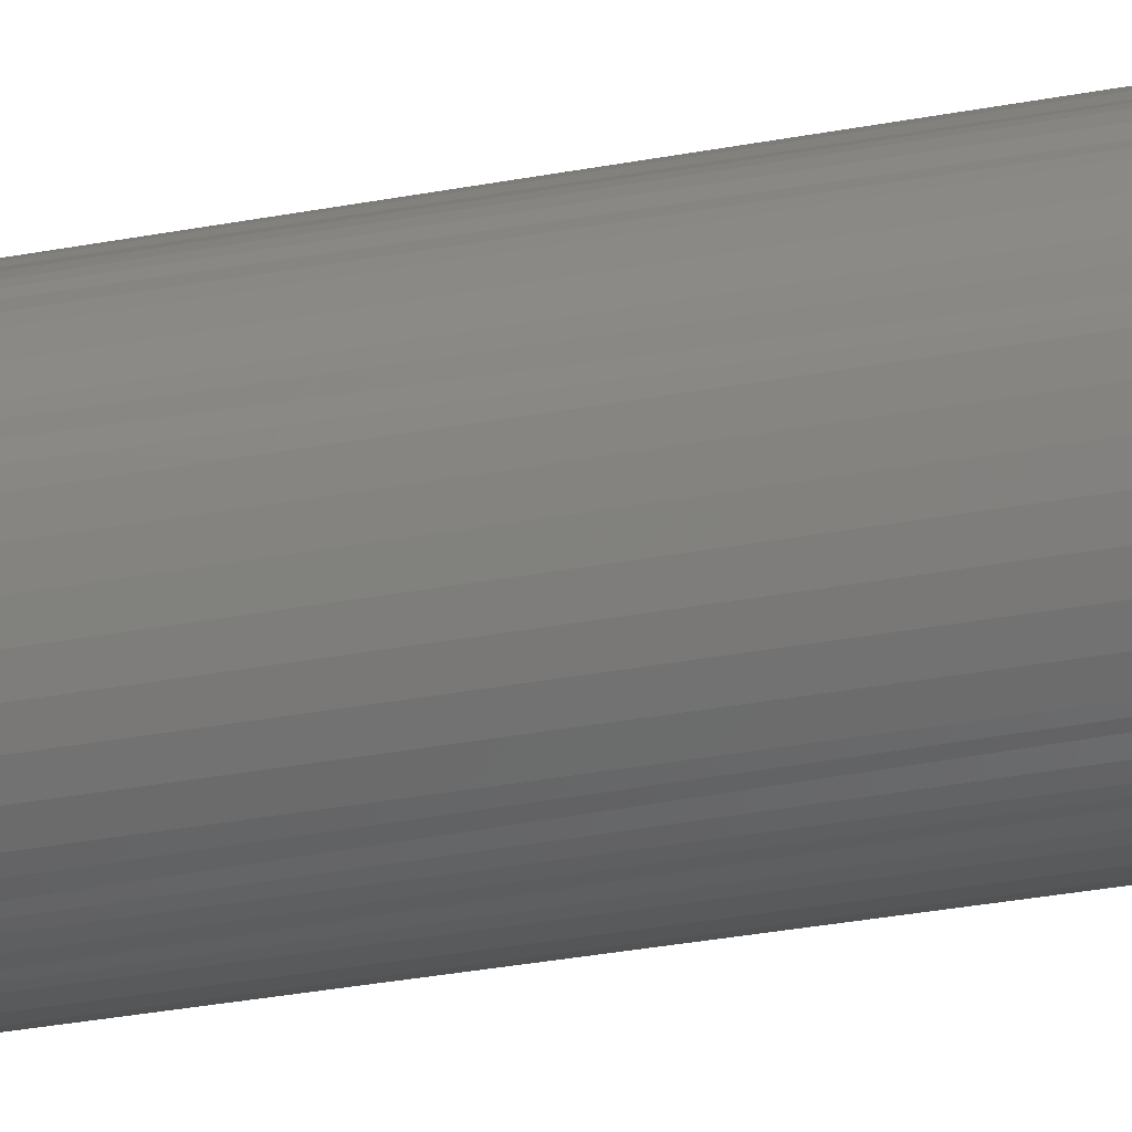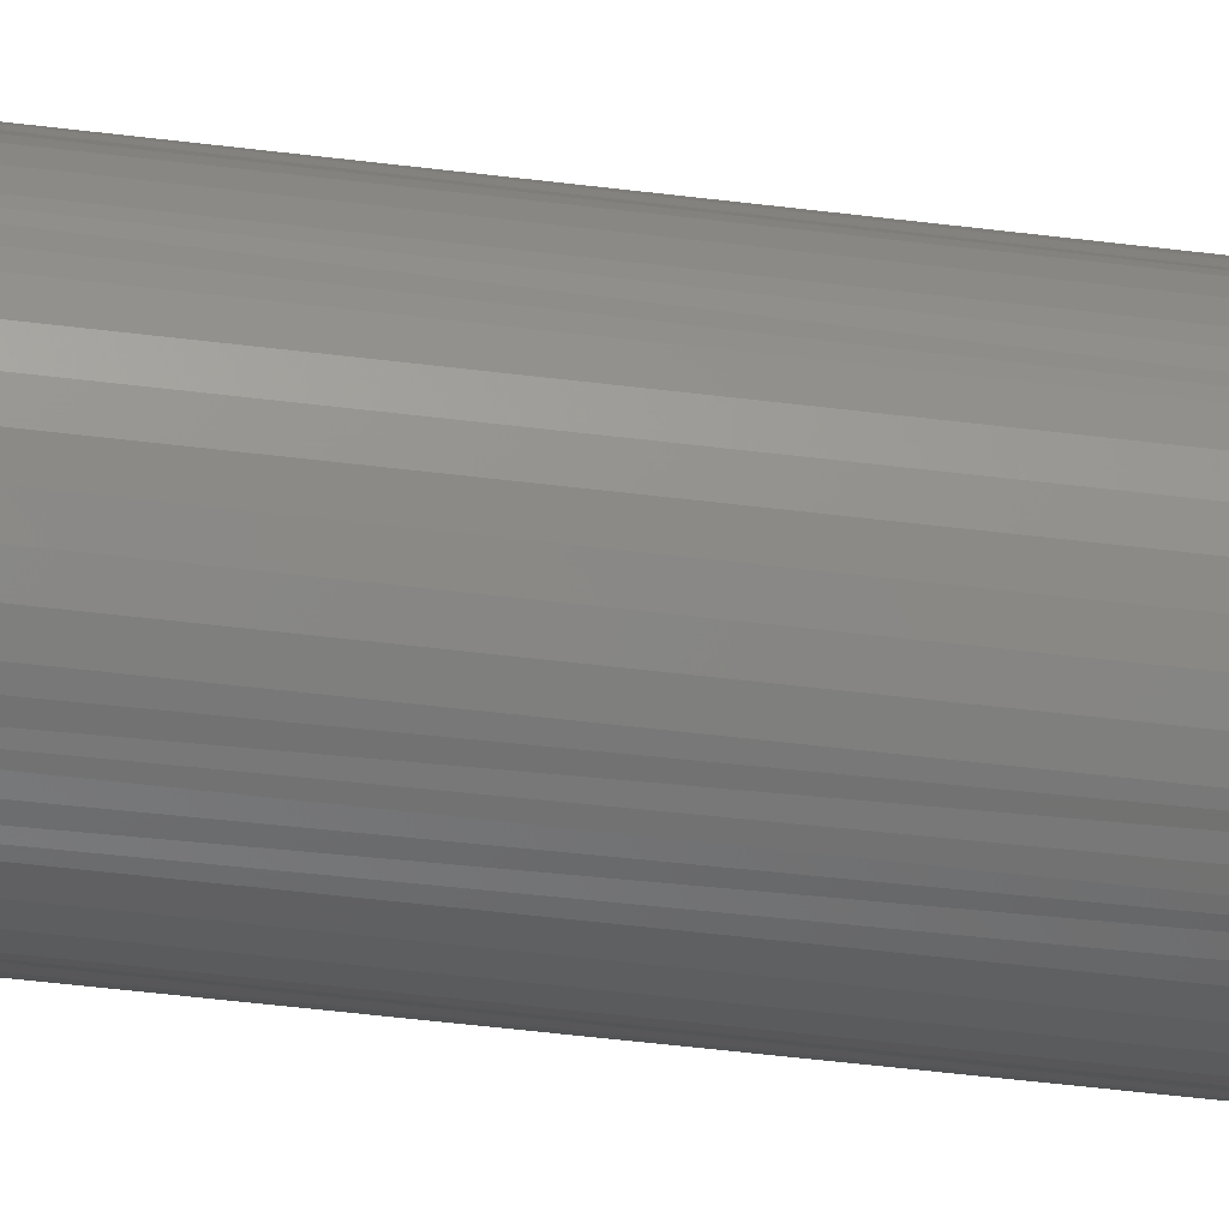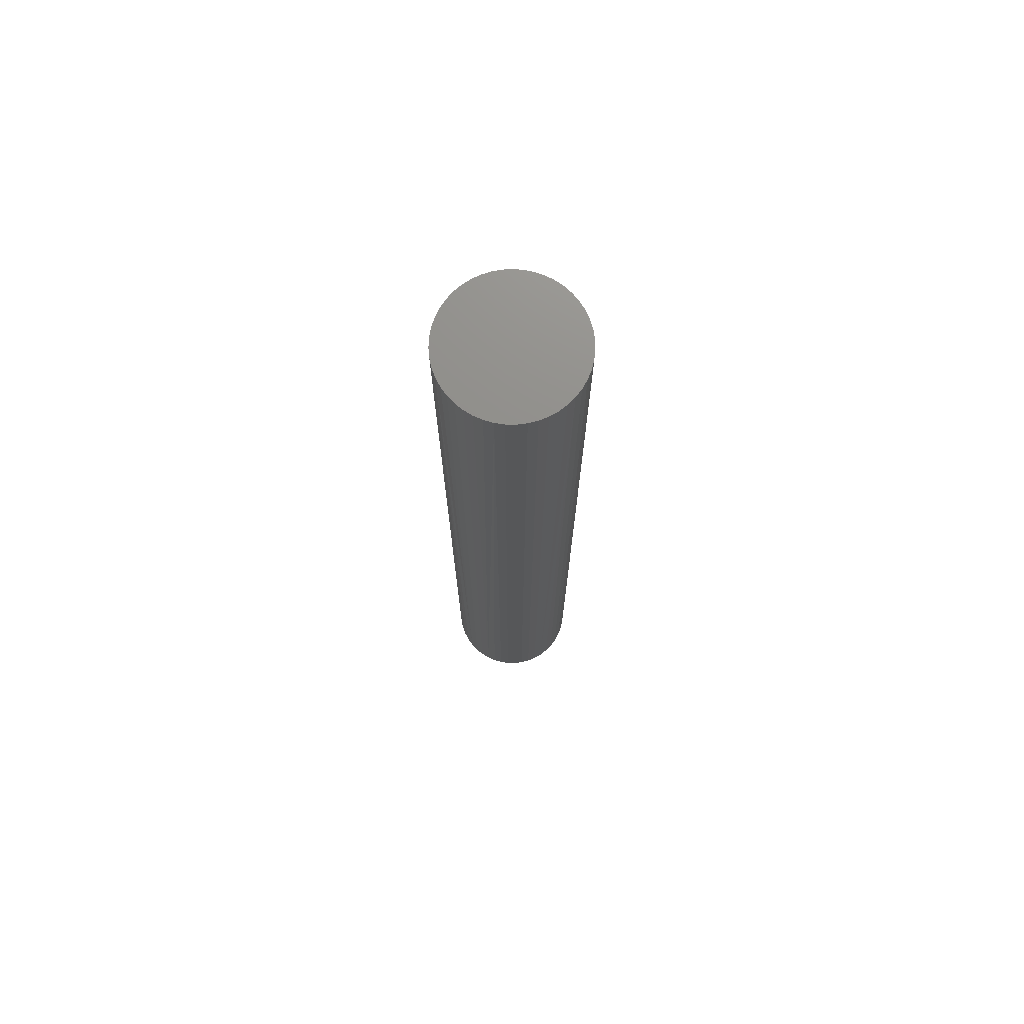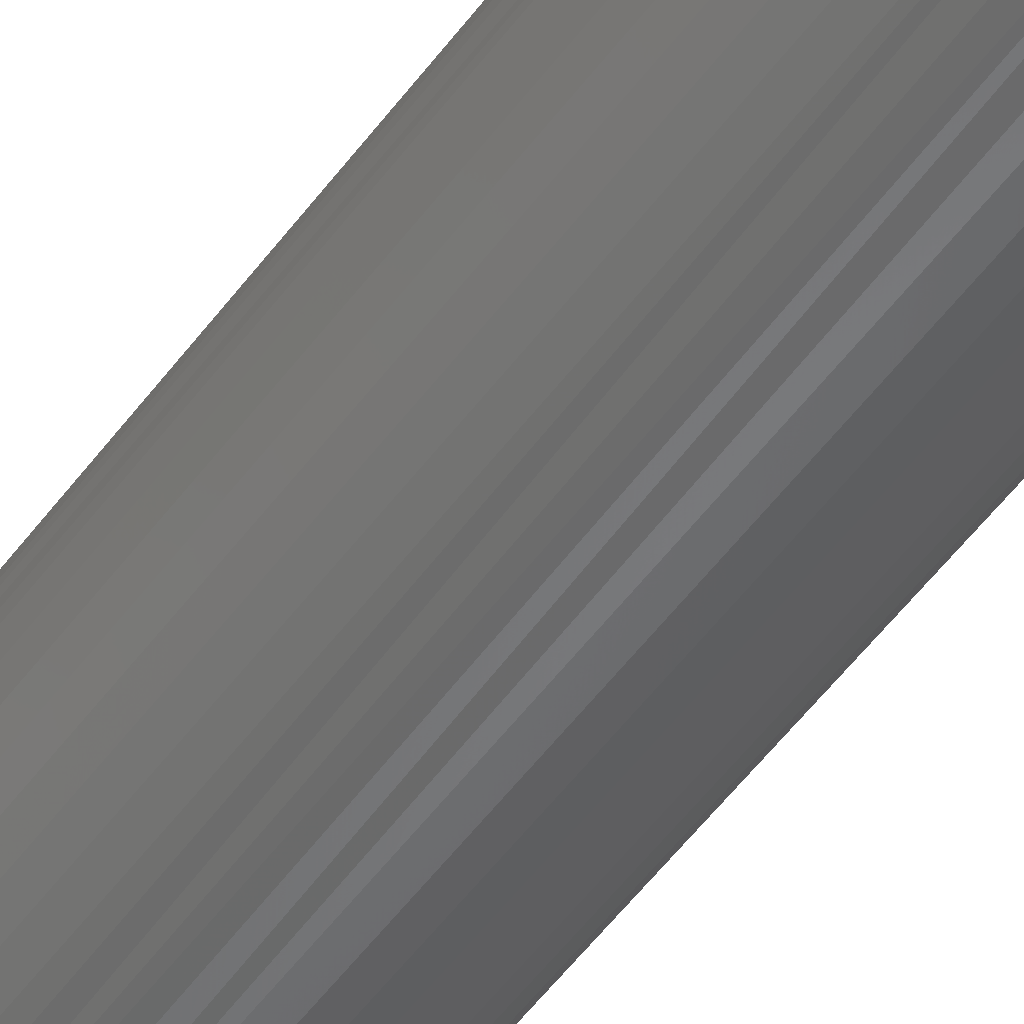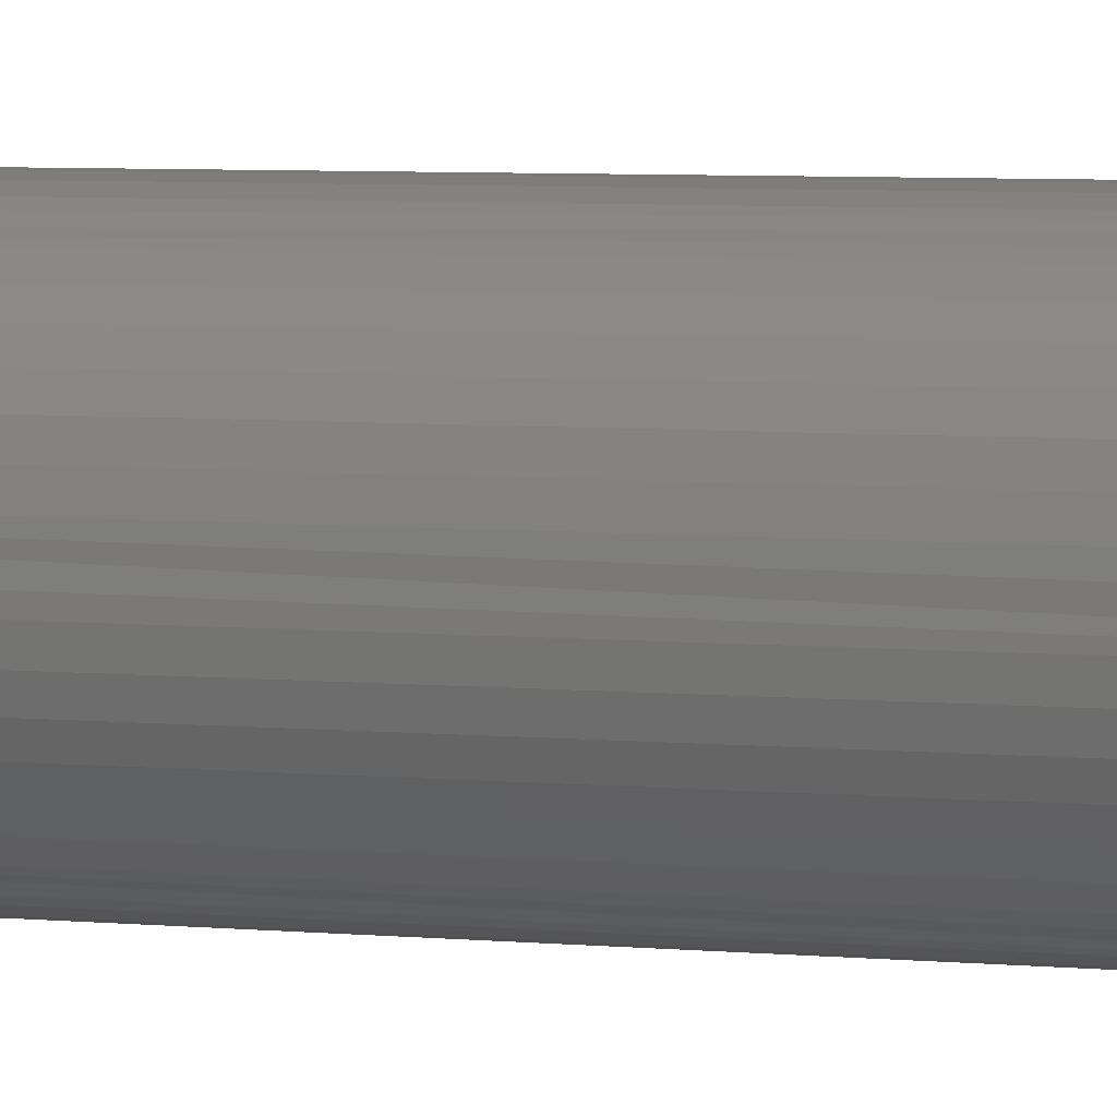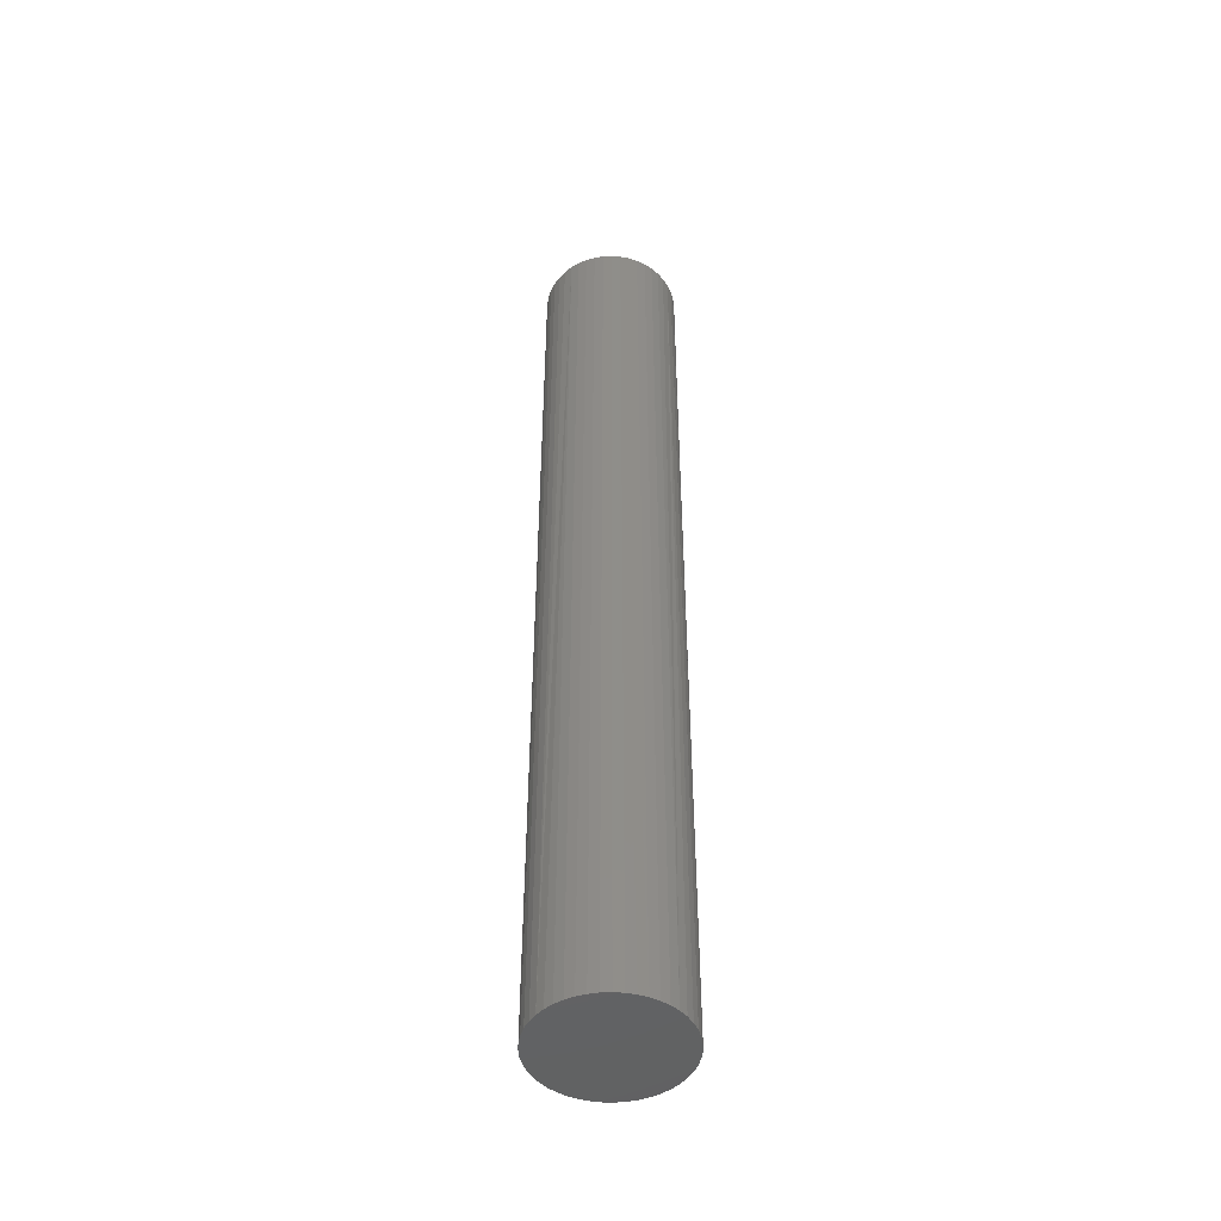
<metadata>
{"format":"stl","ext":"stl","renderer":"f3d","projection":"perspective","resolution":1024,"background":"white","views":[{"elev":-25.1,"azim":-71.6,"up":"+Y"},{"elev":-42.6,"azim":-98.8,"up":"+Y"},{"elev":73.5,"azim":48.6,"up":"+Z"},{"elev":-50.8,"azim":-34.6,"up":"+Y"},{"elev":3.4,"azim":116.0,"up":"+Y"},{"elev":-47.5,"azim":134.9,"up":"+Z"}]}
</metadata>
<code>
# stl→obj: 94 verts, 184 faces
v 0.002973 -0.0003999 0.042
v 0.002973 -0.0003999 0
v 0.003 0 0.042
v 0.002973 0.0003999 0.042
v 0.002893 0.0007926 0
v 0.002893 0.0007926 0.042
v 0.002762 0.001171 0.042
v 0.002581 0.001529 0
v 0.002581 0.001529 0.042
v 0.002354 0.001859 0.042
v 0.002086 0.002156 0.042
v 0.00178 0.002415 0
v 0.00178 0.002415 0.042
v 0.001442 0.002631 0.042
v 0.001078 0.0028 0
v 0.001078 0.0028 0.042
v 0.0006955 0.002918 0
v 0.0006955 0.002918 0.042
v 0.0003003 0.002985 0.042
v 0.0003003 0.002985 0
v -0.0001002 0.002998 0.042
v -0.0001002 0.002998 0
v -0.000499 0.002958 0.042
v -0.0008888 0.002865 0.042
v -0.0008888 0.002865 0
v -0.001263 0.002721 0.042
v -0.001263 0.002721 0
v -0.001614 0.002529 0.042
v -0.001614 0.002529 0
v -0.001937 0.002291 0.042
v -0.002225 0.002012 0.042
v -0.002225 0.002012 0
v -0.002473 0.001698 0.042
v -0.002678 0.001353 0.042
v -0.002678 0.001353 0
v -0.002834 0.0009841 0.042
v -0.00294 0.0005976 0.042
v -0.00294 0.0005976 0
v -0.002993 0.0002004 0.042
v -0.002993 -0.0002004 0.042
v -0.00294 -0.0005976 0
v -0.00294 -0.0005976 0.042
v -0.002834 -0.0009841 0.042
v -0.002678 -0.001353 0
v -0.002678 -0.001353 0.042
v -0.001937 -0.002291 0.042
v -0.002225 -0.002012 0.042
v -0.001937 -0.002291 0
v -0.001614 -0.002529 0.042
v -0.001263 -0.002721 0.042
v -0.0008888 -0.002865 0
v -0.0008888 -0.002865 0.042
v -0.000499 -0.002958 0.042
v -0.0001002 -0.002998 0
v -0.0001002 -0.002998 0.042
v 0.0003003 -0.002985 0
v 0.0003003 -0.002985 0.042
v 0.0006955 -0.002918 0.042
v 0.0006955 -0.002918 0
v 0.001078 -0.0028 0.042
v 0.001078 -0.0028 0
v 0.001442 -0.002631 0.042
v 0.00178 -0.002415 0.042
v 0.00178 -0.002415 0
v 0.002086 -0.002156 0.042
v 0.002581 -0.001529 0.042
v 0.002354 -0.001859 0.042
v 0.002581 -0.001529 0
v 0.002762 -0.001171 0.042
v 0.002893 -0.0007926 0.042
v 0.002973 0.0003999 0
v 0.002762 0.001171 0
v 0.002354 0.001859 0
v 0.002086 0.002156 0
v 0.001442 0.002631 0
v -0.000499 0.002958 0
v -0.001937 0.002291 0
v -0.002473 0.001698 0
v -0.002834 0.0009841 0
v -0.002993 0.0002004 0
v -0.002993 -0.0002004 0
v -0.002834 -0.0009841 0
v -0.002473 -0.001698 0
v -0.002473 -0.001698 0.042
v -0.002225 -0.002012 0
v -0.001614 -0.002529 0
v -0.001263 -0.002721 0
v -0.000499 -0.002958 0
v 0.001442 -0.002631 0
v 0.002086 -0.002156 0
v 0.002354 -0.001859 0
v 0.002762 -0.001171 0
v 0.002893 -0.0007926 0
v 0.003 0 0
f 1 2 3
f 3 2 4
f 4 5 6
f 6 5 7
f 7 8 9
f 9 8 10
f 11 12 13
f 14 13 15
f 14 15 16
f 16 15 17
f 16 17 18
f 18 17 19
f 19 20 21
f 21 20 22
f 21 22 23
f 23 22 24
f 24 25 26
f 26 25 27
f 26 27 28
f 28 27 29
f 28 29 30
f 30 29 31
f 31 32 33
f 33 32 34
f 34 35 36
f 37 36 38
f 37 38 39
f 39 38 40
f 40 41 42
f 42 41 43
f 43 44 45
f 46 47 48
f 46 48 49
f 50 49 51
f 50 51 52
f 53 52 54
f 53 54 55
f 55 54 56
f 55 56 57
f 58 57 59
f 58 59 60
f 60 59 61
f 60 61 62
f 62 61 63
f 63 64 65
f 66 67 68
f 66 68 69
f 1 70 2
f 71 5 4
f 72 7 5
f 72 8 7
f 73 10 8
f 73 11 10
f 74 11 73
f 74 12 11
f 75 13 12
f 75 15 13
f 20 19 17
f 76 24 22
f 25 24 76
f 77 31 29
f 32 31 77
f 78 34 32
f 35 34 78
f 79 36 35
f 38 36 79
f 80 40 38
f 81 40 80
f 81 41 40
f 82 43 41
f 82 44 43
f 83 45 44
f 83 84 45
f 85 84 83
f 85 47 84
f 48 47 85
f 86 49 48
f 87 49 86
f 87 51 49
f 88 52 51
f 88 54 52
f 59 57 56
f 89 63 61
f 64 63 89
f 90 65 64
f 91 65 90
f 91 67 65
f 68 67 91
f 92 69 68
f 93 69 92
f 93 70 69
f 2 70 93
f 94 4 2
f 71 4 94
f 94 2 71
f 71 2 5
f 5 2 93
f 5 93 72
f 72 93 8
f 8 93 73
f 73 93 74
f 74 93 12
f 12 93 75
f 75 93 15
f 15 93 17
f 17 93 20
f 20 93 22
f 22 93 76
f 76 93 92
f 76 92 25
f 25 92 27
f 27 92 29
f 29 92 77
f 77 92 32
f 32 92 78
f 78 92 35
f 35 92 79
f 79 92 38
f 38 92 80
f 80 92 81
f 81 92 41
f 41 92 82
f 82 92 44
f 44 92 68
f 44 68 83
f 83 68 91
f 83 91 85
f 85 91 90
f 85 90 48
f 48 90 64
f 48 64 86
f 86 64 89
f 86 89 87
f 87 89 61
f 87 61 51
f 51 61 59
f 51 59 88
f 88 59 56
f 88 56 54
f 57 58 55
f 53 55 58
f 58 52 53
f 52 58 50
f 60 50 58
f 62 50 60
f 62 49 50
f 46 49 65
f 63 65 49
f 62 63 49
f 46 65 47
f 67 47 65
f 67 84 47
f 84 67 45
f 45 67 43
f 43 67 42
f 39 40 67
f 42 67 40
f 39 67 37
f 37 67 36
f 66 36 67
f 34 36 69
f 69 36 66
f 69 33 34
f 33 69 31
f 30 31 69
f 69 28 30
f 23 24 69
f 26 69 24
f 28 69 26
f 23 69 21
f 21 69 19
f 18 69 16
f 19 69 18
f 14 16 69
f 14 69 13
f 11 69 10
f 13 69 11
f 10 69 9
f 9 69 7
f 70 7 69
f 70 1 7
f 3 4 1
f 6 7 1
f 6 1 4

</code>
